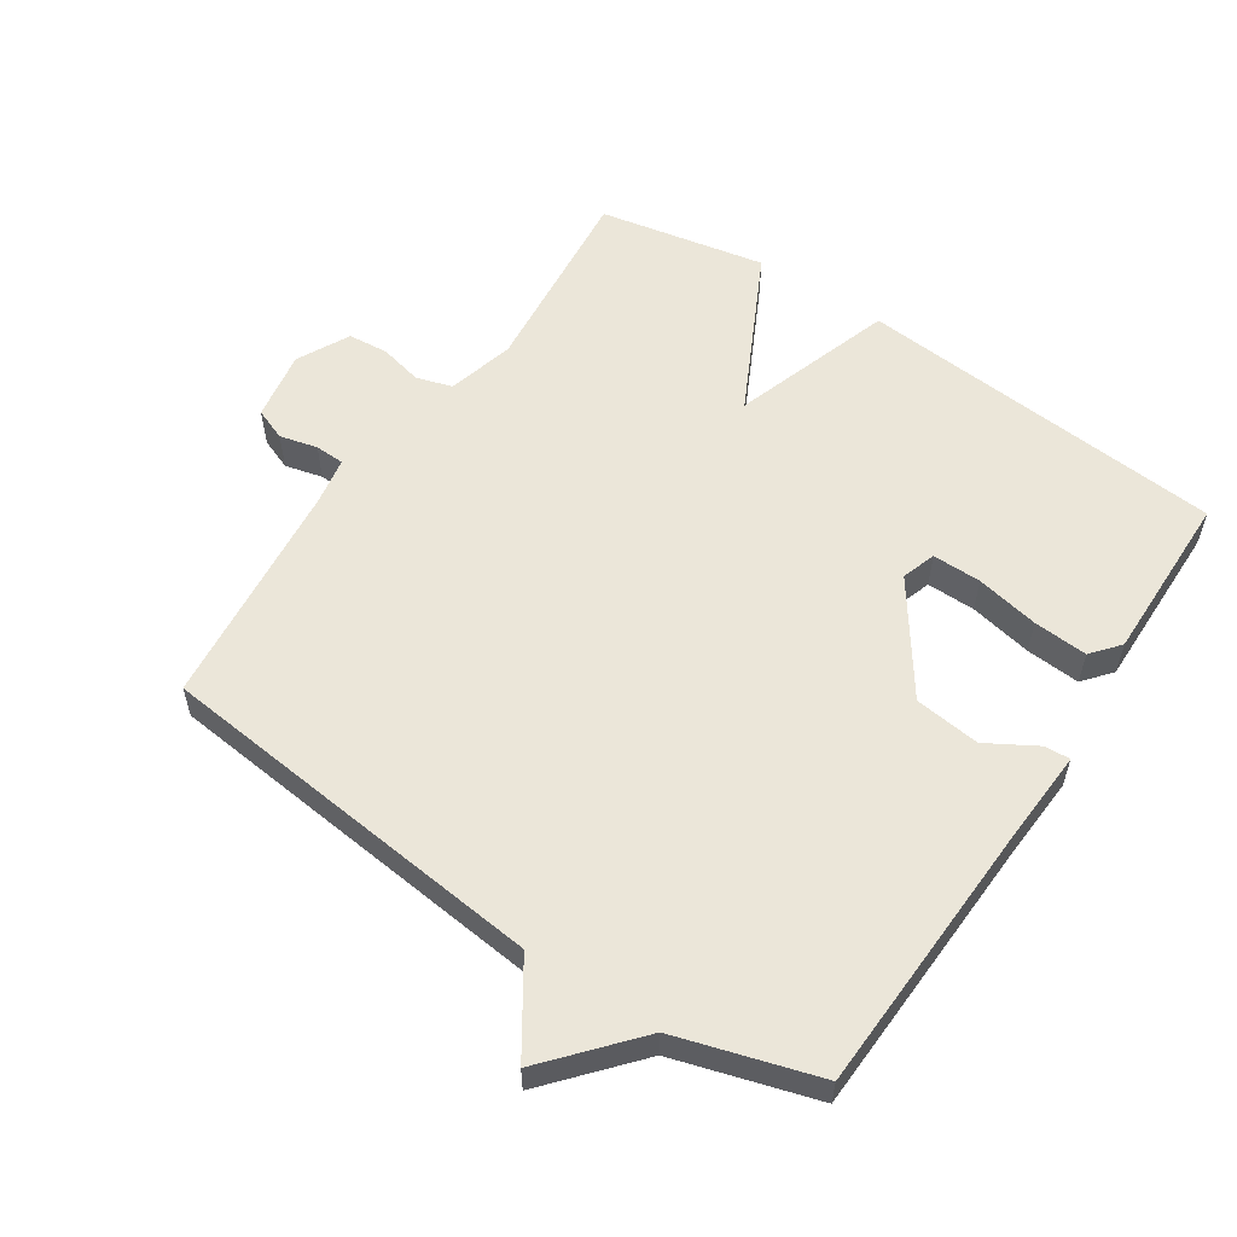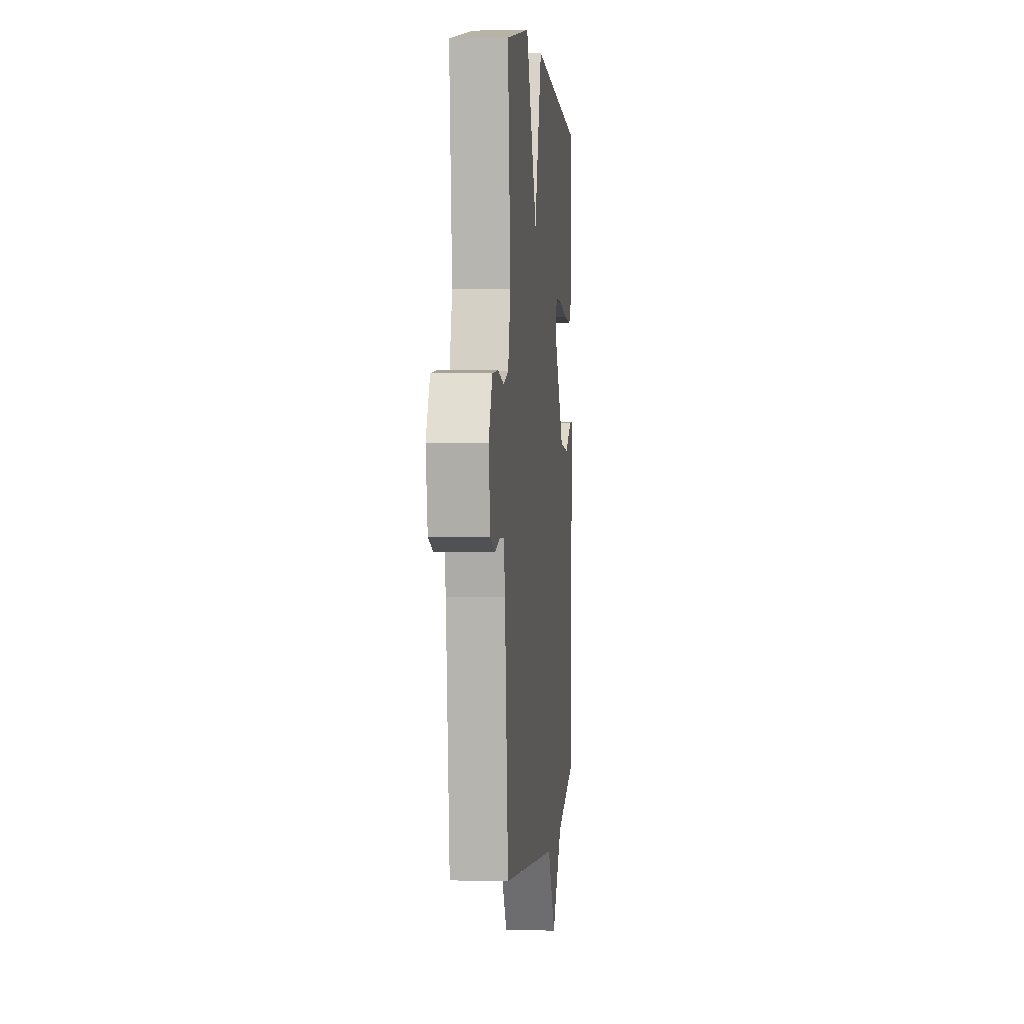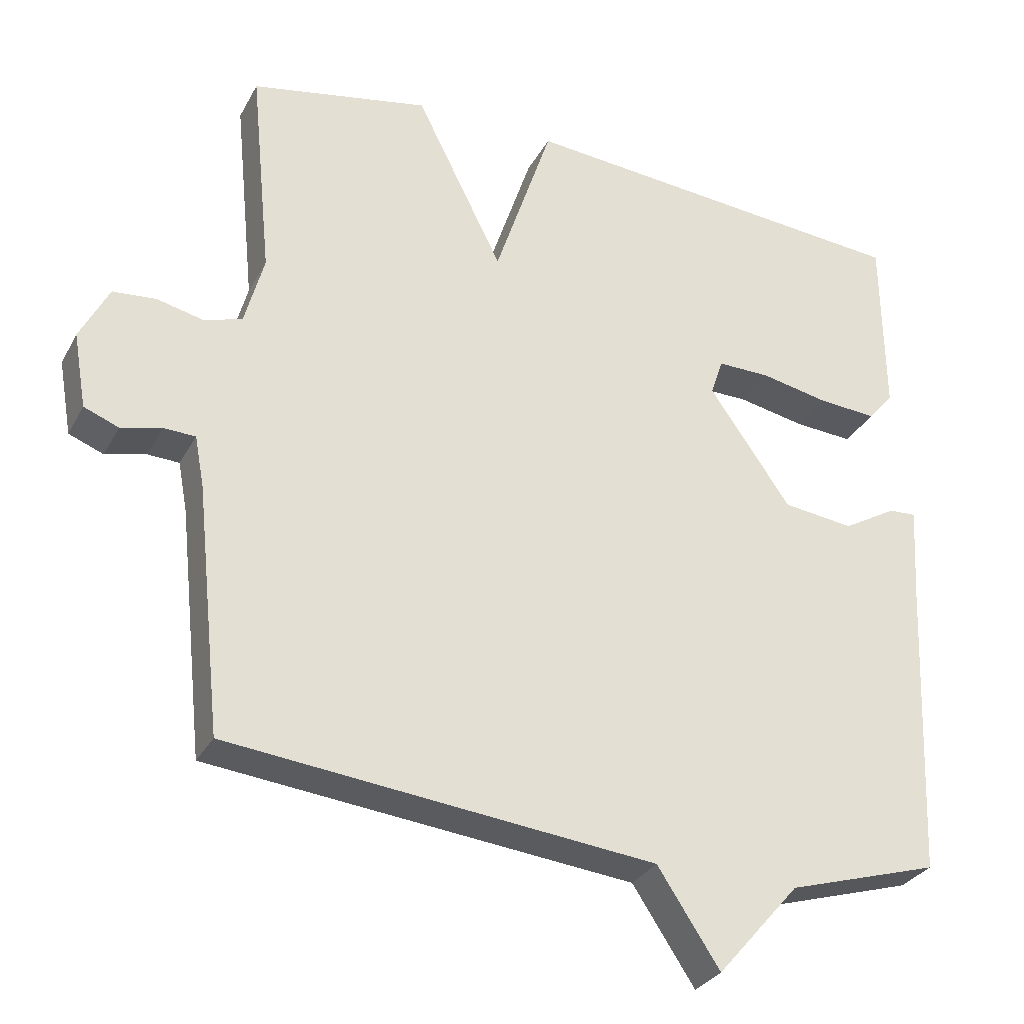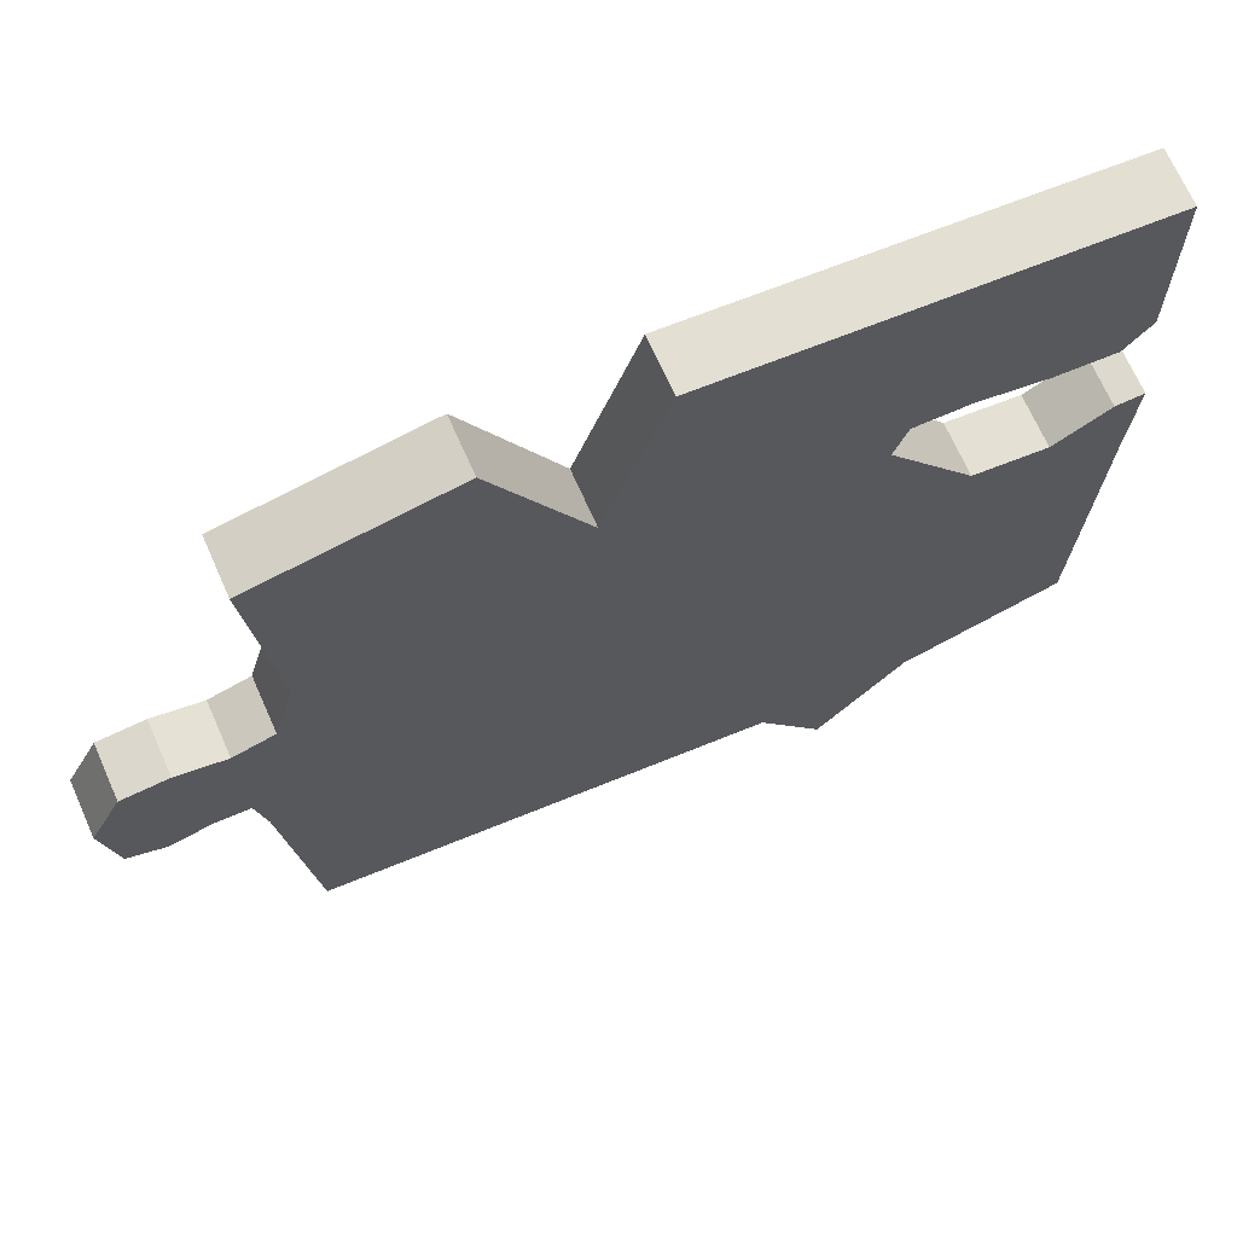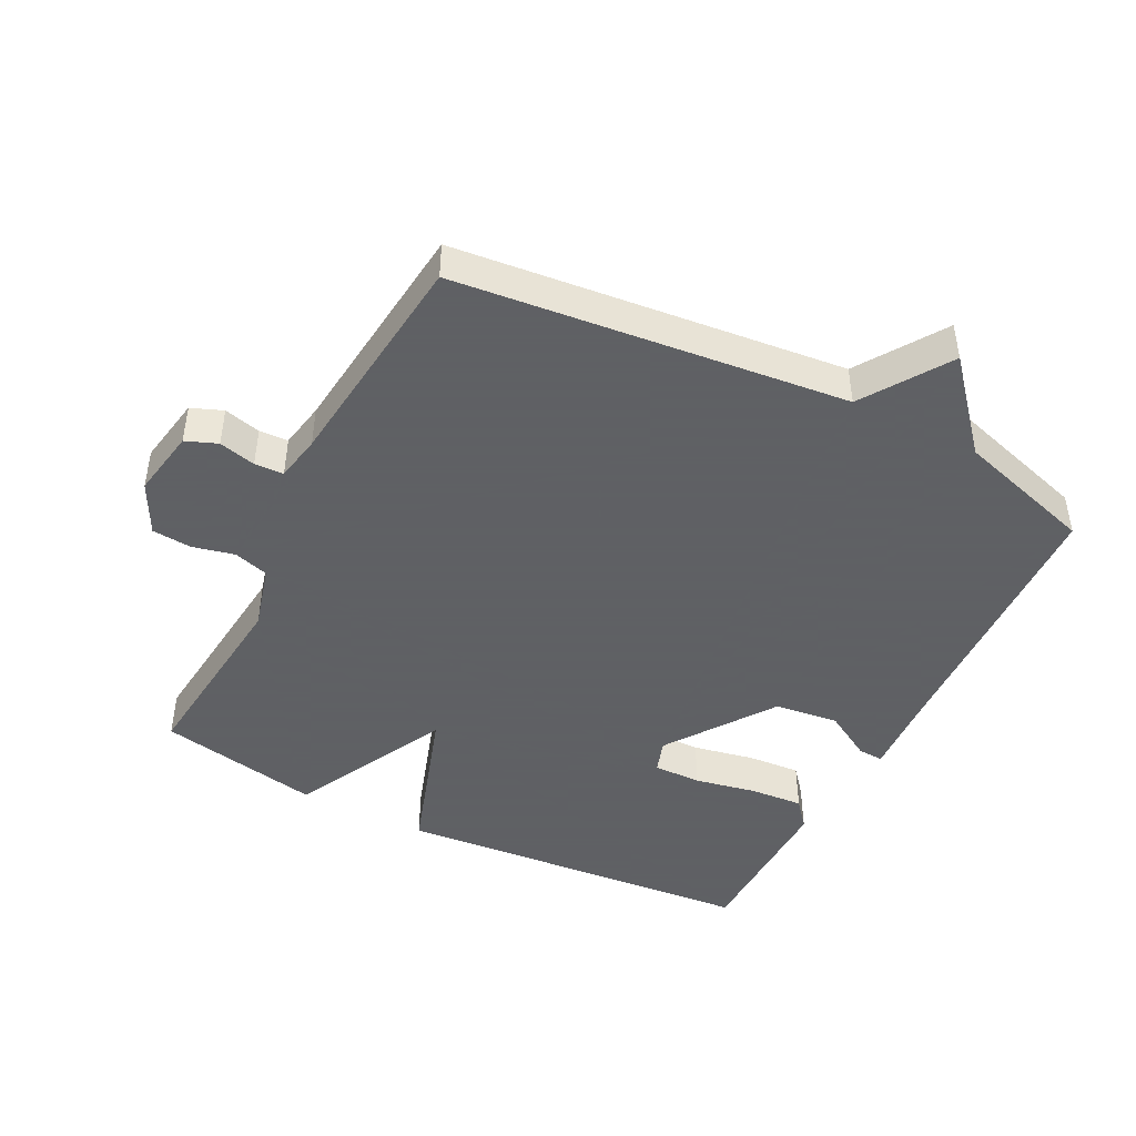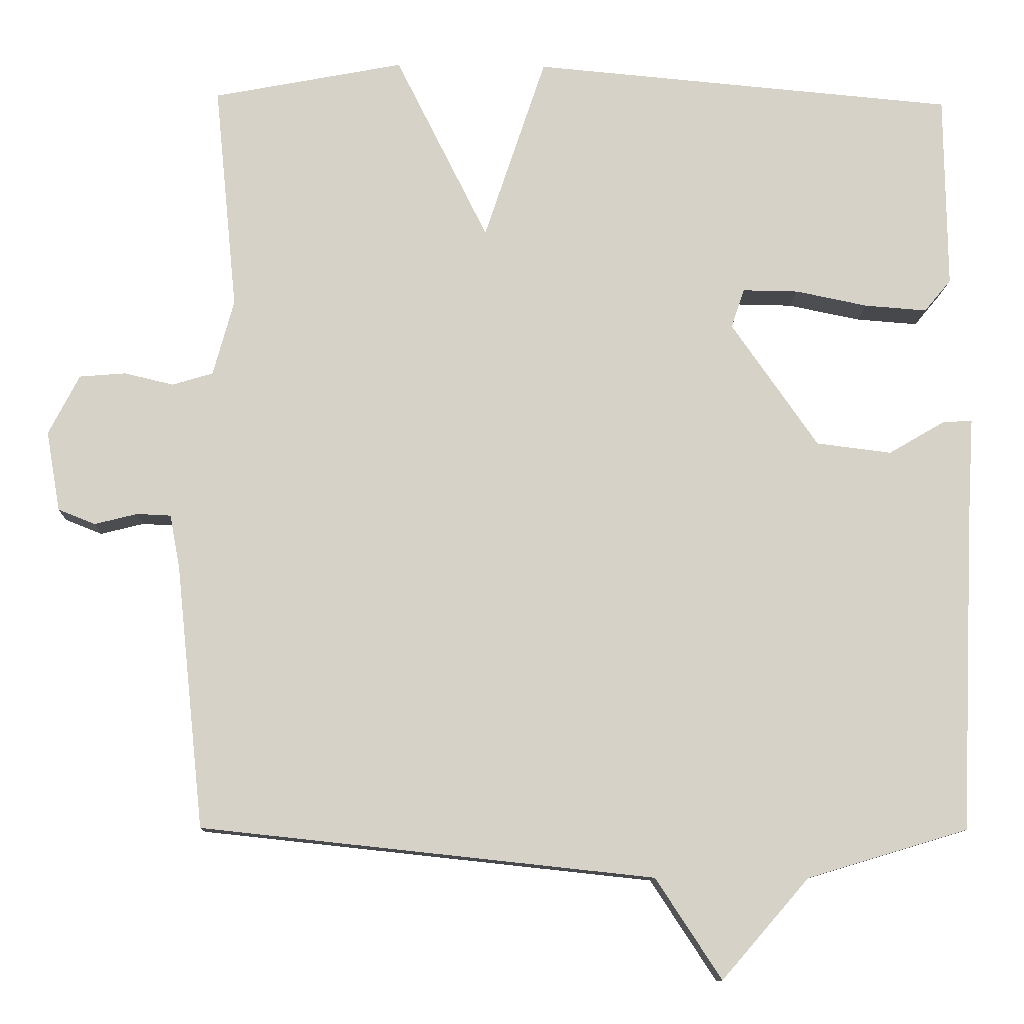
<metadata>
{"format":"obj","ext":"obj","renderer":"f3d","projection":"perspective","resolution":1024,"background":"white","views":[{"elev":56.9,"azim":-146.5,"up":"+Y"},{"elev":1.9,"azim":95.6,"up":"+Z"},{"elev":-30.2,"azim":156.1,"up":"+Z"},{"elev":69.4,"azim":156.1,"up":"+Z"},{"elev":-45.3,"azim":152.9,"up":"+Y"},{"elev":-11.2,"azim":178.0,"up":"+Z"}]}
</metadata>
<code>
v 0.5 0.07 0.5
v 0.471 0.07 0.206
v 0.498 0.07 0.107
v 0.551 0.07 0.091
v 0.615 0.07 0.106
v 0.675 0.07 0.101
v 0.715 0.07 0.023
v 0.697 0.07 -0.081
v 0.649 0.07 -0.1
v 0.593 0.07 -0.086
v 0.549 0.07 -0.088
v 0.536 0.07 -0.158
v 0.5 0.07 -0.5
v -0.09 0.07 -0.563
v -0.176 0.07 -0.694
v -0.29 0.07 -0.563
v -0.5 0.07 -0.5
v -0.518 0.07 -0.085
v -0.526 0.07 0.05
v -0.488 0.07 0.048
v -0.414 0.07 0.005
v -0.316 0.07 0.017
v -0.203 0.07 0.179
v -0.22 0.07 0.23
v -0.293 0.07 0.229
v -0.387 0.07 0.21
v -0.468 0.07 0.204
v -0.503 0.07 0.246
v -0.5 0.07 0.5
v 0.052 0.07 0.548
v 0.132 0.07 0.308
v 0.252 0.07 0.548
v 0.5 0 0.5
v 0.471 0 0.206
v 0.498 0 0.107
v 0.551 0 0.091
v 0.615 0 0.106
v 0.675 0 0.101
v 0.715 0 0.023
v 0.697 0 -0.081
v 0.649 0 -0.1
v 0.593 0 -0.086
v 0.549 0 -0.088
v 0.536 0 -0.158
v 0.5 0 -0.5
v -0.09 0 -0.563
v -0.176 0 -0.694
v -0.29 0 -0.563
v -0.5 0 -0.5
v -0.518 0 -0.085
v -0.526 0 0.05
v -0.488 0 0.048
v -0.414 0 0.005
v -0.316 0 0.017
v -0.203 0 0.179
v -0.22 0 0.23
v -0.293 0 0.229
v -0.387 0 0.21
v -0.468 0 0.204
v -0.503 0 0.246
v -0.5 0 0.5
v 0.052 0 0.548
v 0.132 0 0.308
v 0.252 0 0.548
f 31 32 1 2
f 29 30 31
f 28 29 31
f 27 28 31
f 25 26 27
f 25 27 31
f 24 25 31
f 31 2 3
f 24 31 3
f 23 24 3
f 18 19 20 21
f 18 21 22
f 17 18 22
f 16 17 22
f 16 22 23
f 15 16 23
f 14 15 23
f 23 3 4
f 14 23 4
f 13 14 4
f 12 13 4
f 8 9 10
f 7 8 10
f 6 7 10
f 5 6 10
f 4 5 10
f 4 10 11
f 4 11 12
f 34 33 64 63
f 63 62 61
f 63 61 60
f 63 60 59
f 59 58 57
f 63 59 57
f 63 57 56
f 35 34 63
f 35 63 56
f 35 56 55
f 53 52 51 50
f 54 53 50
f 54 50 49
f 54 49 48
f 55 54 48
f 55 48 47
f 55 47 46
f 36 35 55
f 36 55 46
f 36 46 45
f 36 45 44
f 42 41 40
f 42 40 39
f 42 39 38
f 42 38 37
f 42 37 36
f 43 42 36
f 44 43 36
f 1 33 34 2
f 2 34 35 3
f 3 35 36 4
f 4 36 37 5
f 5 37 38 6
f 6 38 39 7
f 7 39 40 8
f 8 40 41 9
f 9 41 42 10
f 10 42 43 11
f 11 43 44 12
f 12 44 45 13
f 13 45 46 14
f 14 46 47 15
f 15 47 48 16
f 16 48 49 17
f 17 49 50 18
f 18 50 51 19
f 19 51 52 20
f 20 52 53 21
f 21 53 54 22
f 22 54 55 23
f 23 55 56 24
f 24 56 57 25
f 25 57 58 26
f 26 58 59 27
f 27 59 60 28
f 28 60 61 29
f 29 61 62 30
f 30 62 63 31
f 31 63 64 32
f 32 64 33 1

</code>
